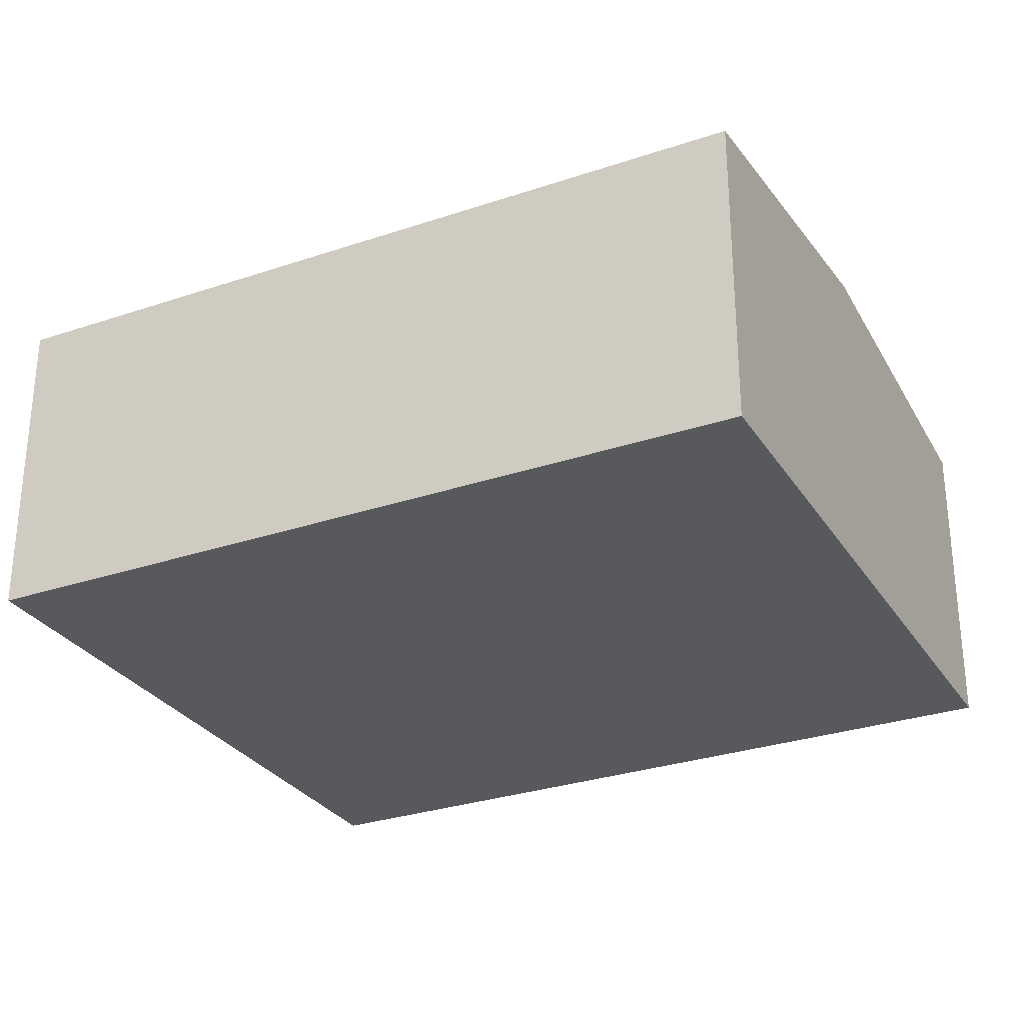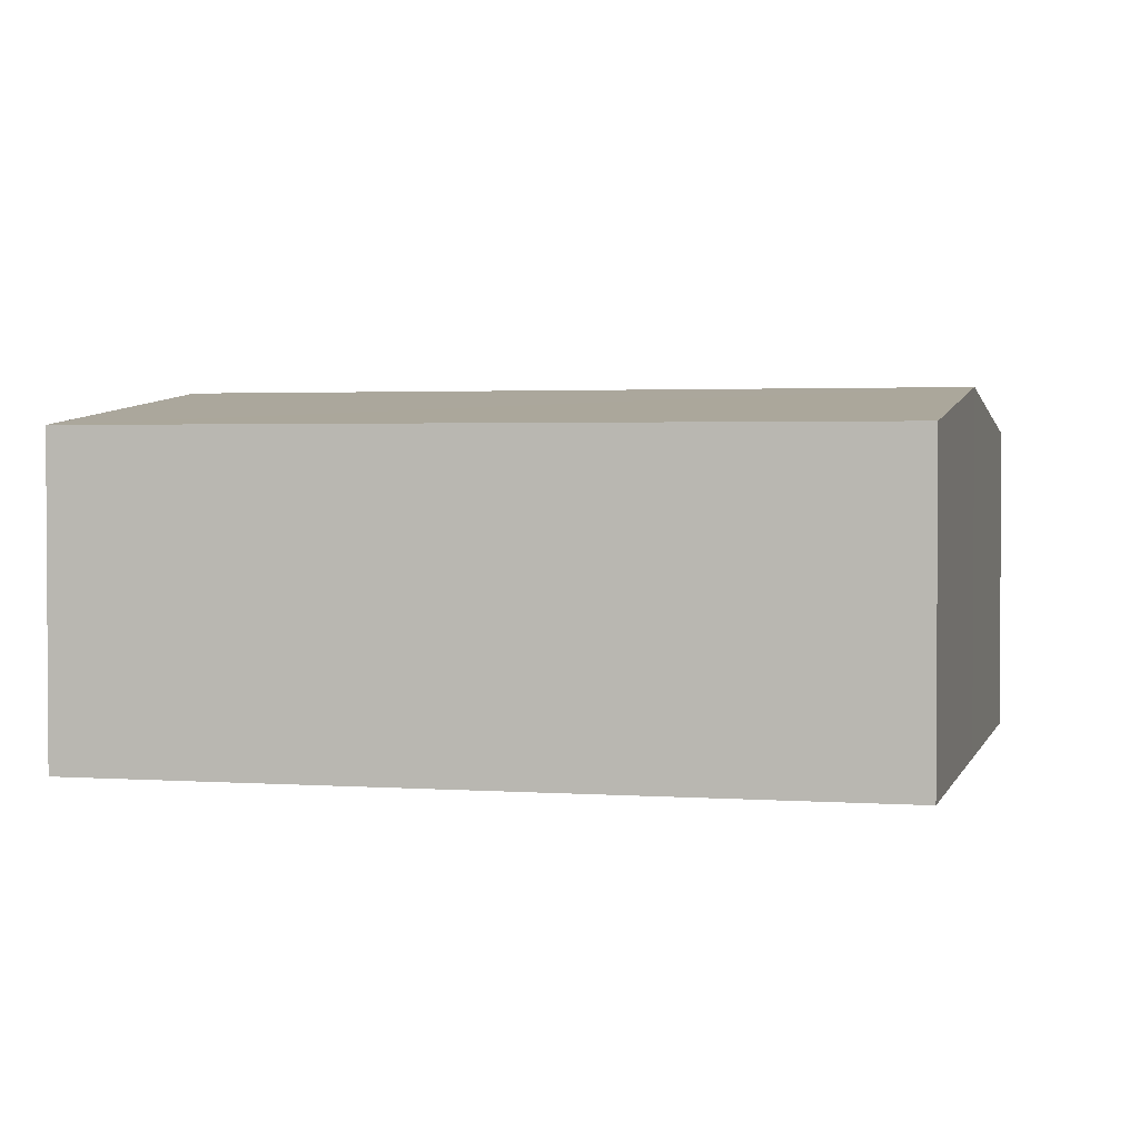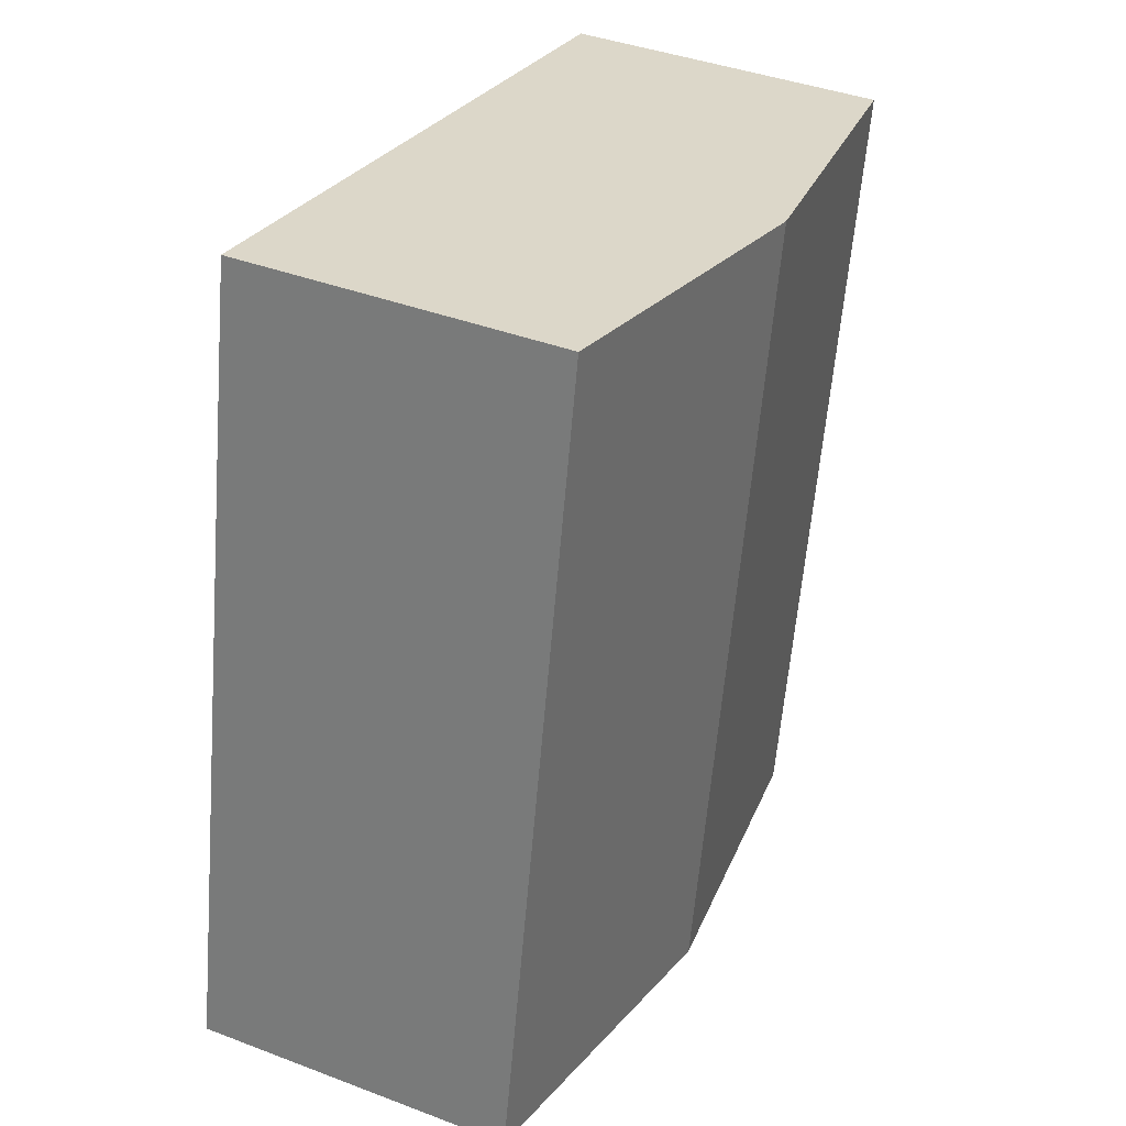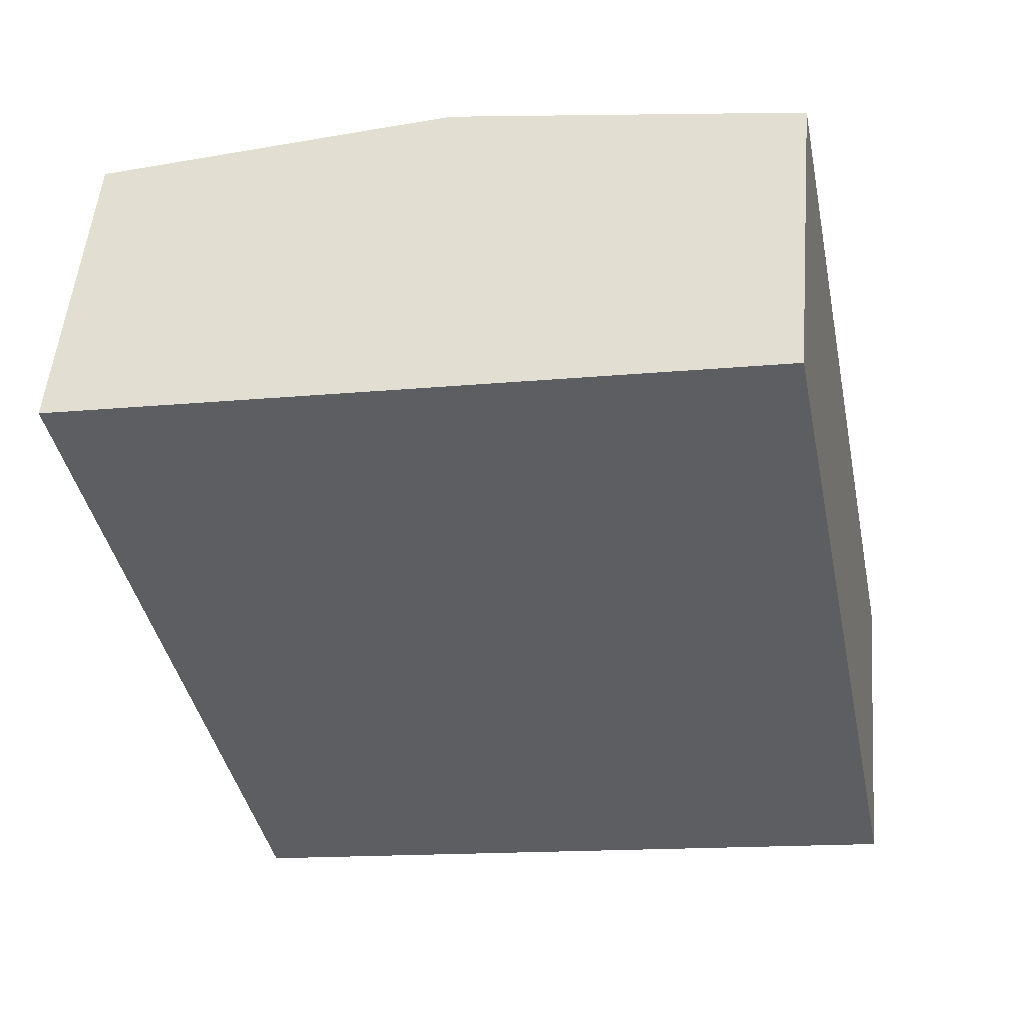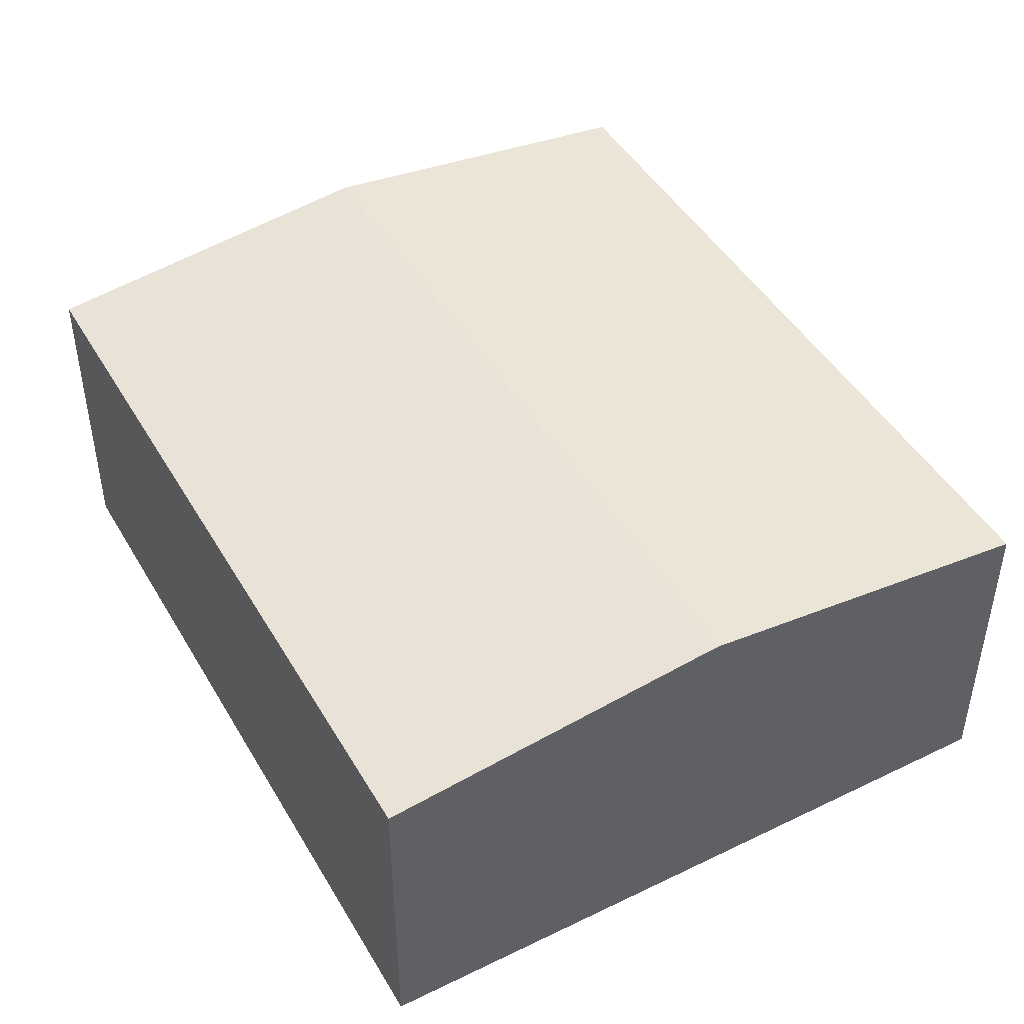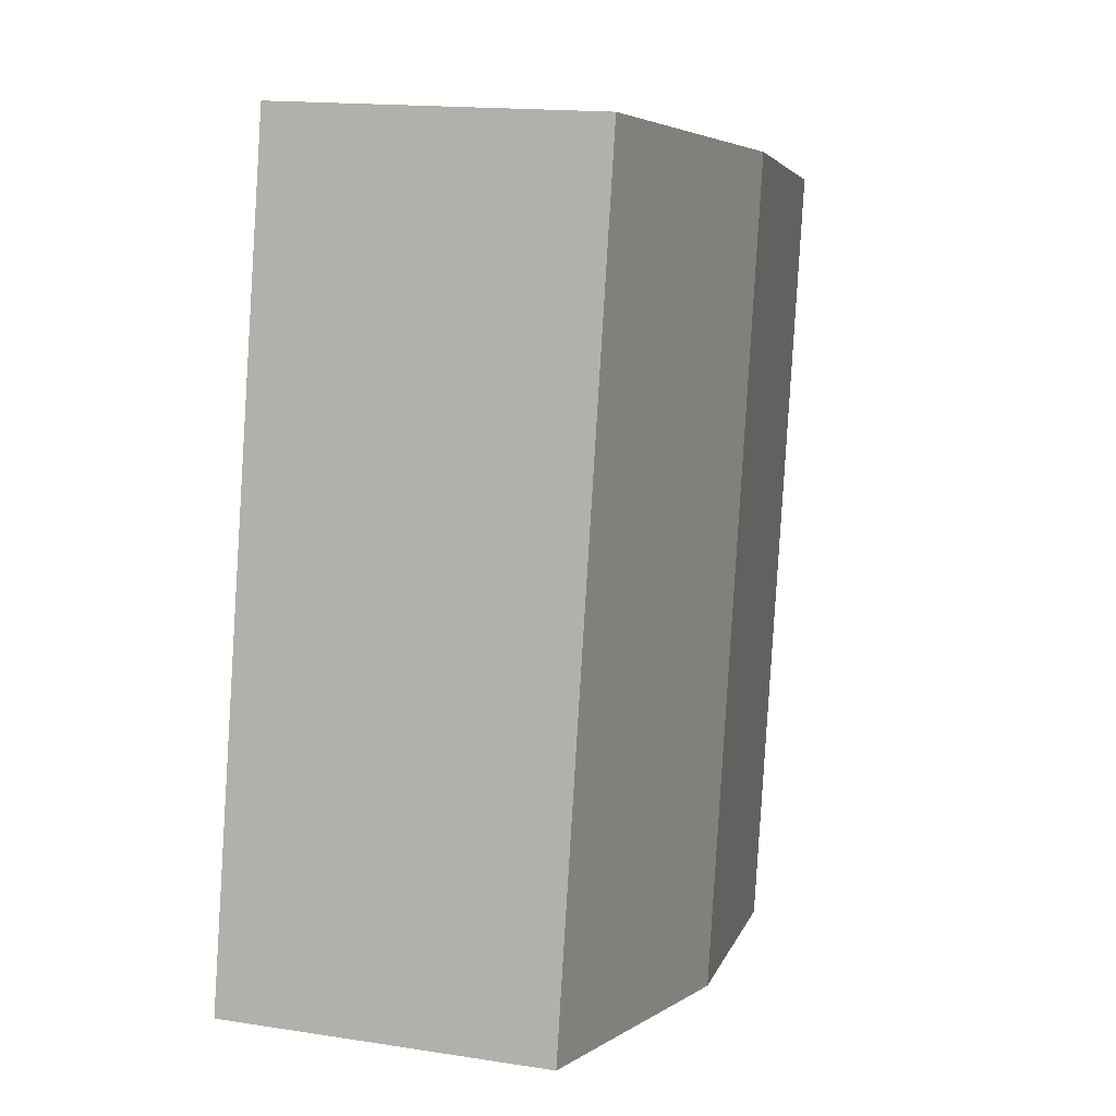
<metadata>
{"format":"obj","ext":"obj","renderer":"f3d","projection":"perspective","resolution":1024,"background":"white","views":[{"elev":-29.2,"azim":105.5,"up":"+Y"},{"elev":2.2,"azim":-87.1,"up":"+Y"},{"elev":39.7,"azim":115.3,"up":"+Z"},{"elev":51.6,"azim":4.9,"up":"+Z"},{"elev":46.1,"azim":-40.2,"up":"+Y"},{"elev":15.3,"azim":108.5,"up":"+Z"}]}
</metadata>
<code>
v  3.718 2.661 -5.351
v  5.124 2.368 1.002
v  6.274 2.368 -4.856
v  2.569 2.661 0.502
v  1.18 2.37 -5.843
v  0 2.367 1.449e-16
v  0 0 0
v  2.569 -3.074e-17 0.502
v  5.124 -6.135e-17 1.002
v  6.274 2.973e-16 -4.856
v  3.718 3.277e-16 -5.351
v  1.18 3.578e-16 -5.843
g defaultobject
f 1 2 3
f 2 1 4
f 5 4 1
f 4 5 6
f 7 4 6
f 4 7 8
f 4 8 2
f 2 8 9
f 9 3 2
f 3 9 10
f 10 1 3
f 1 10 11
f 1 11 5
f 5 11 12
f 12 6 5
f 6 12 7
f 8 10 9
f 10 8 7
f 10 7 11
f 11 7 12

</code>
